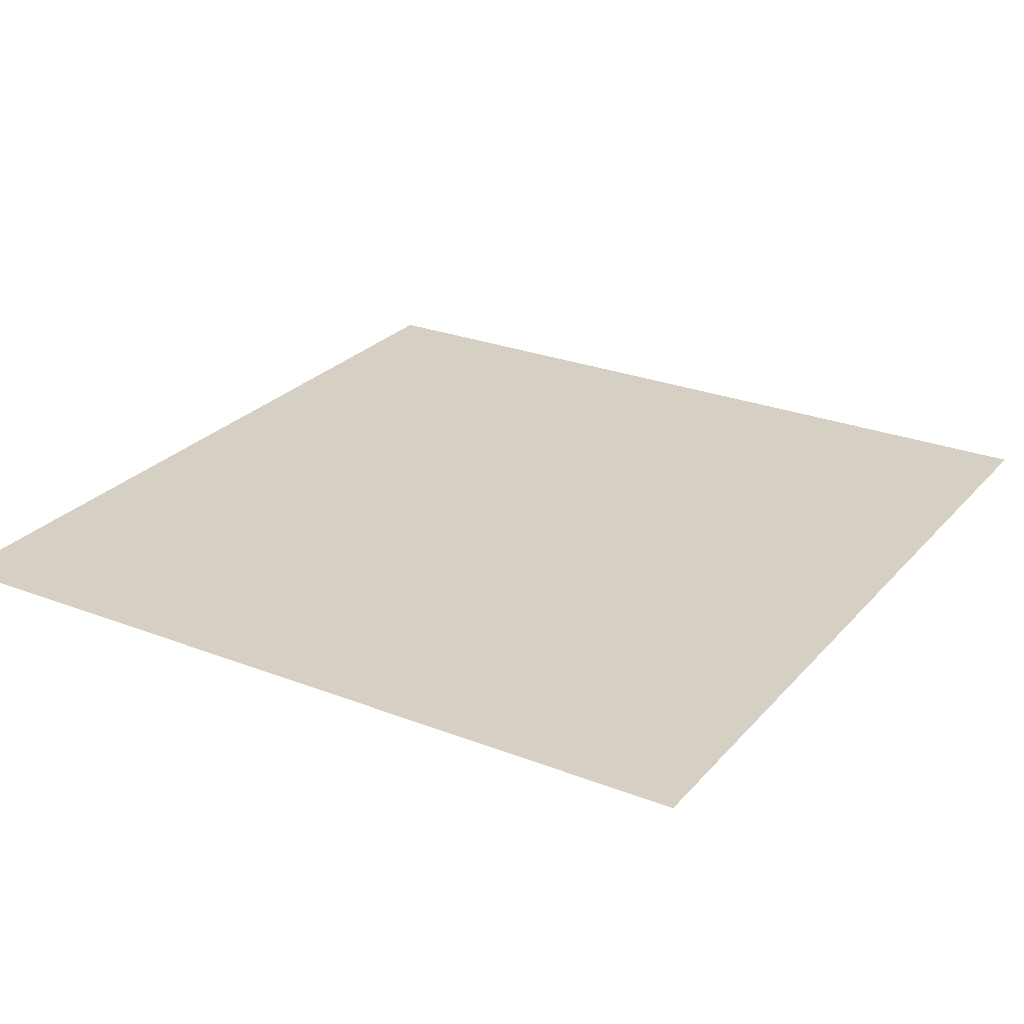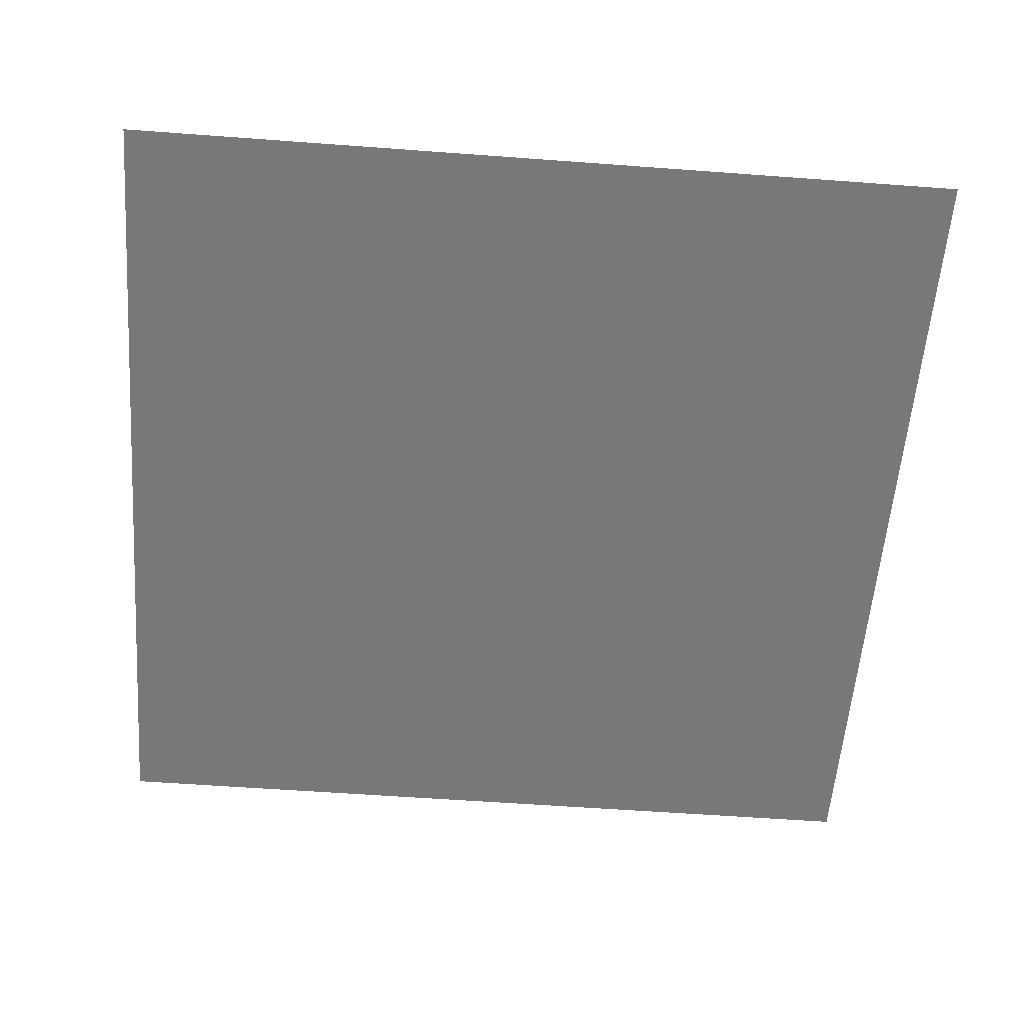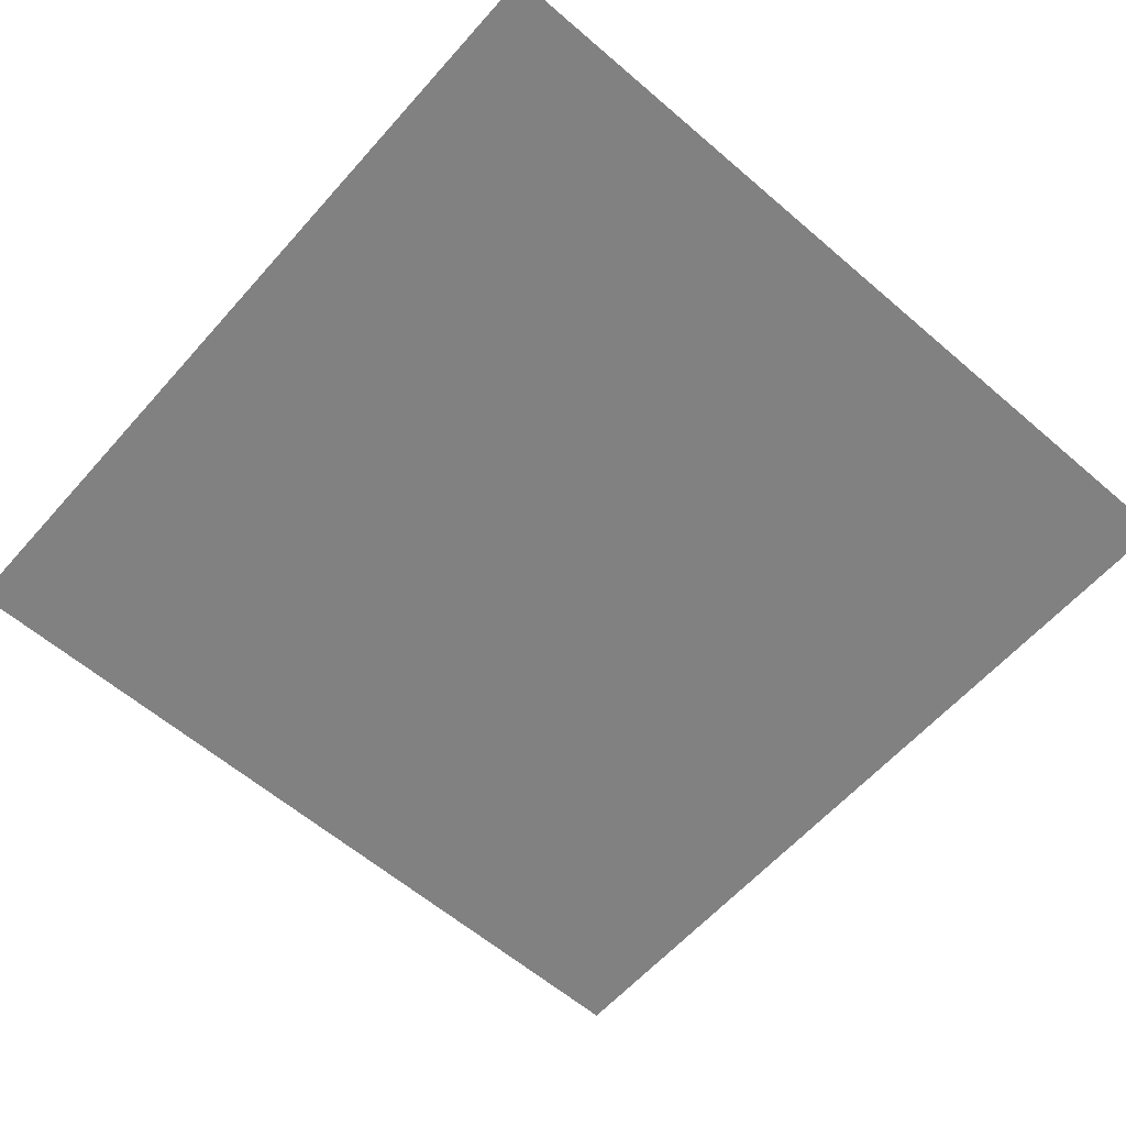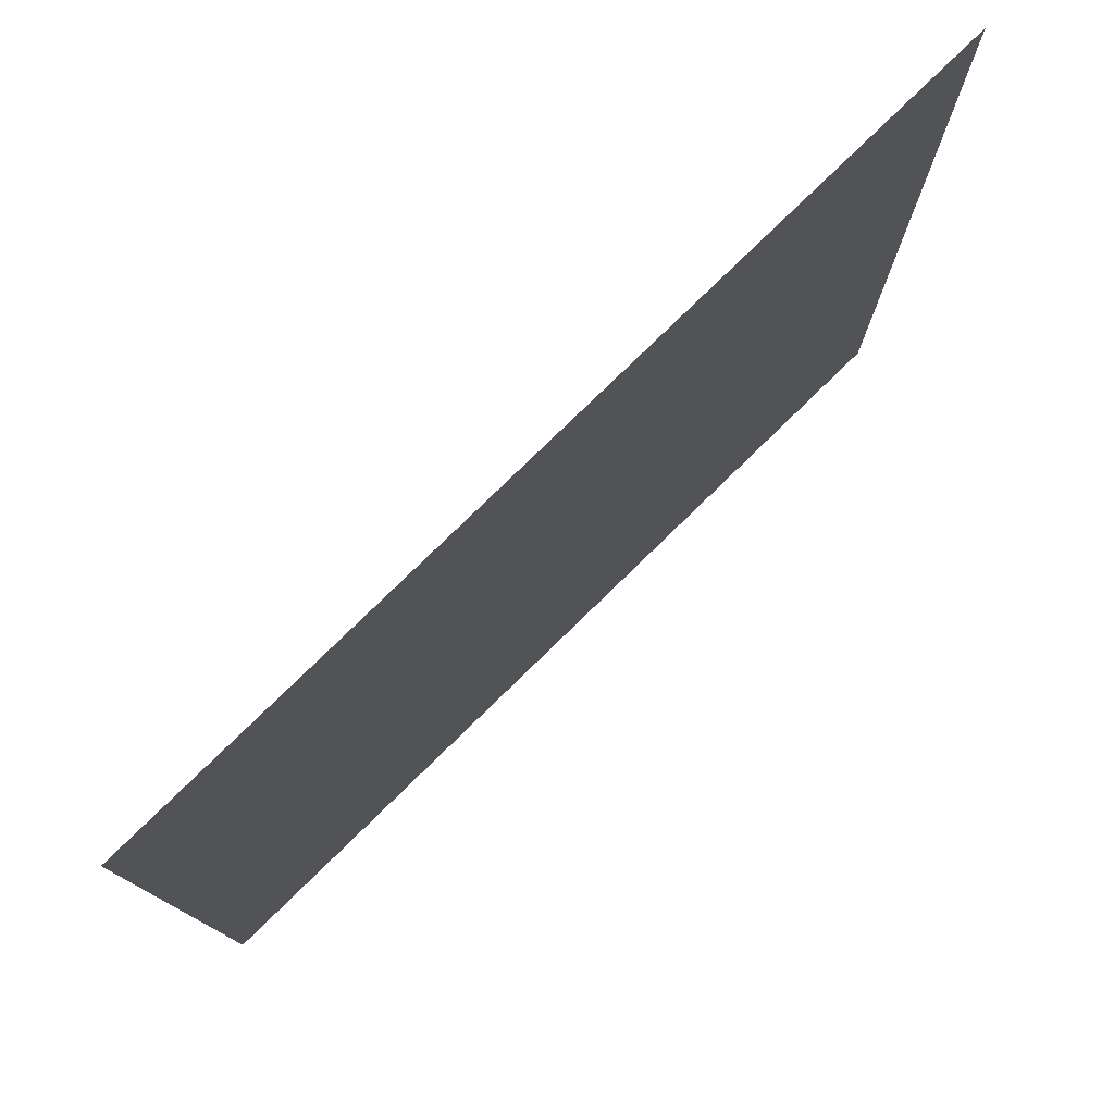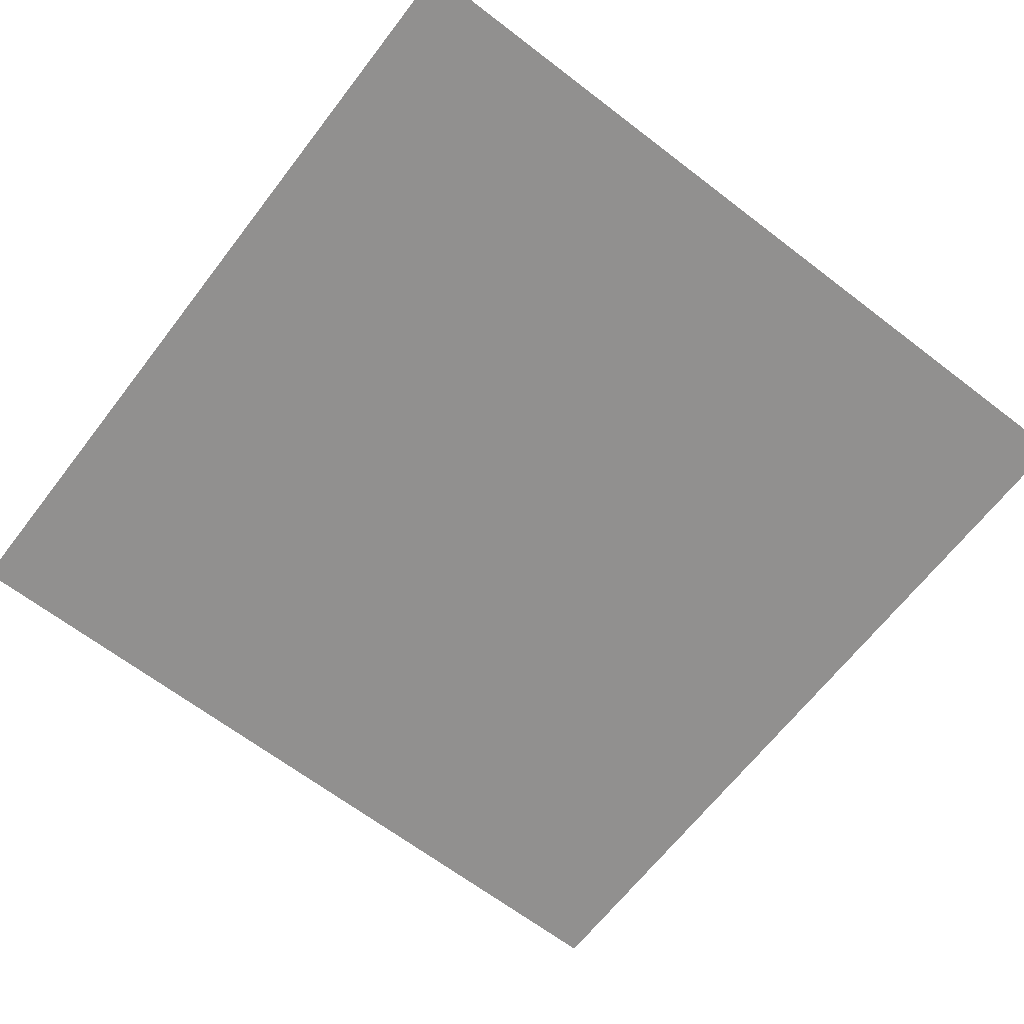
<metadata>
{"format":"obj","ext":"obj","renderer":"f3d","projection":"perspective","resolution":1024,"background":"white","views":[{"elev":26.2,"azim":-58.5,"up":"+Z"},{"elev":-57.6,"azim":175.6,"up":"+Z"},{"elev":-60.5,"azim":-131.3,"up":"+Z"},{"elev":78.5,"azim":-44.3,"up":"+Y"},{"elev":-65.7,"azim":52.4,"up":"+Z"}]}
</metadata>
<code>
v -3 -7.5 0
v -3.5 -7.5 0
v -3.5 -7 0
v -3 -7 0
g 1_story_intro_mesh_0011
f 1 2 3 4

</code>
